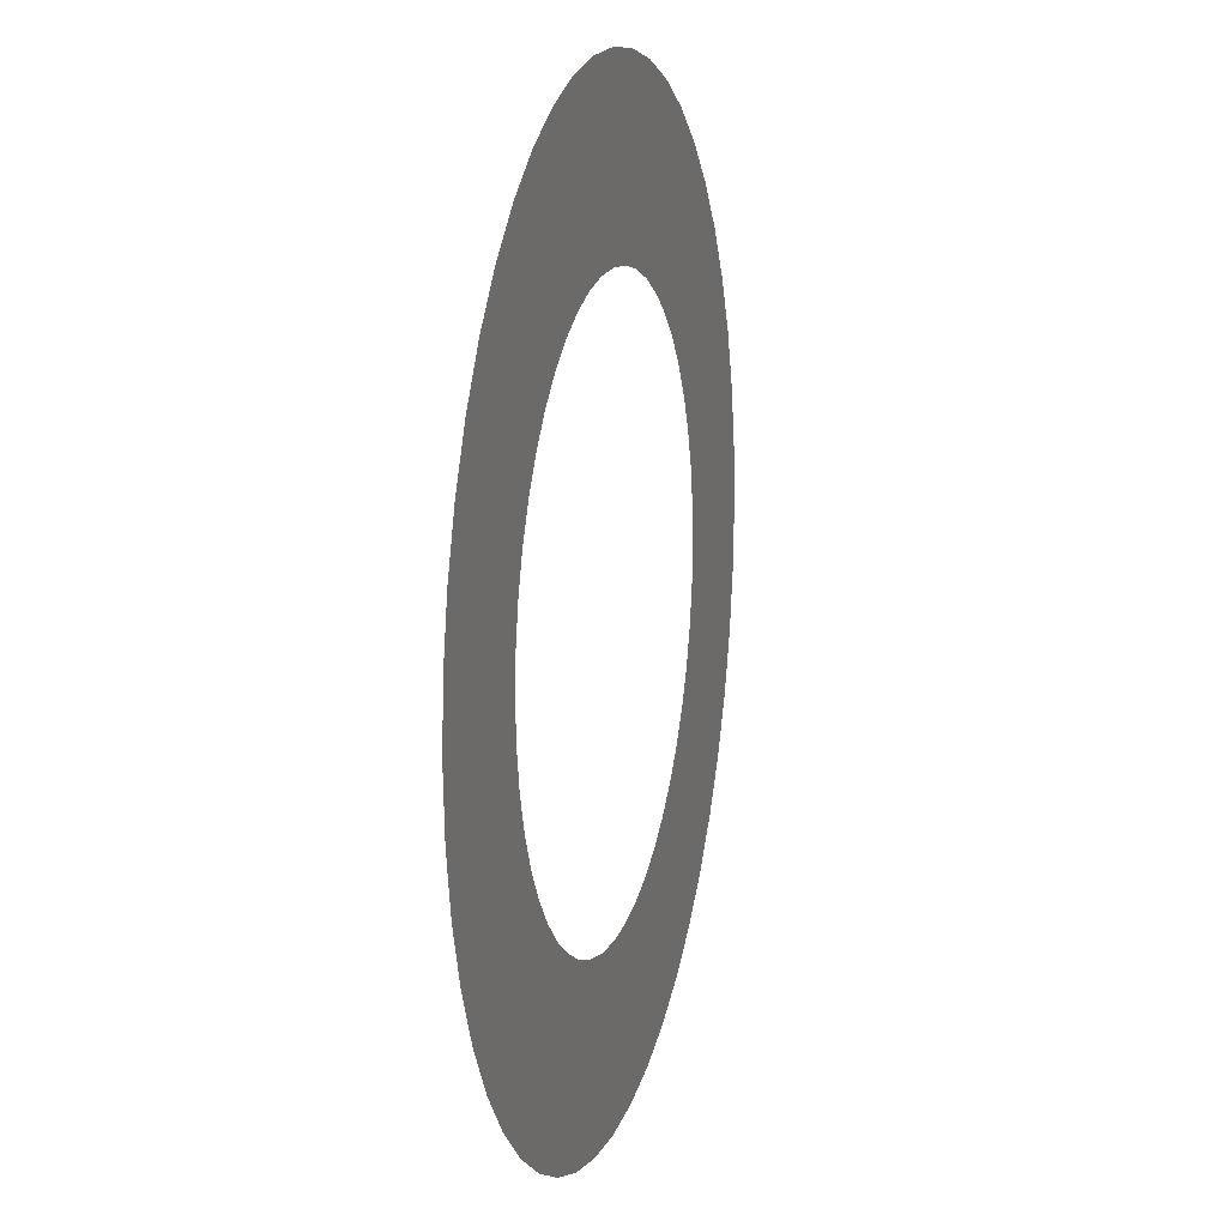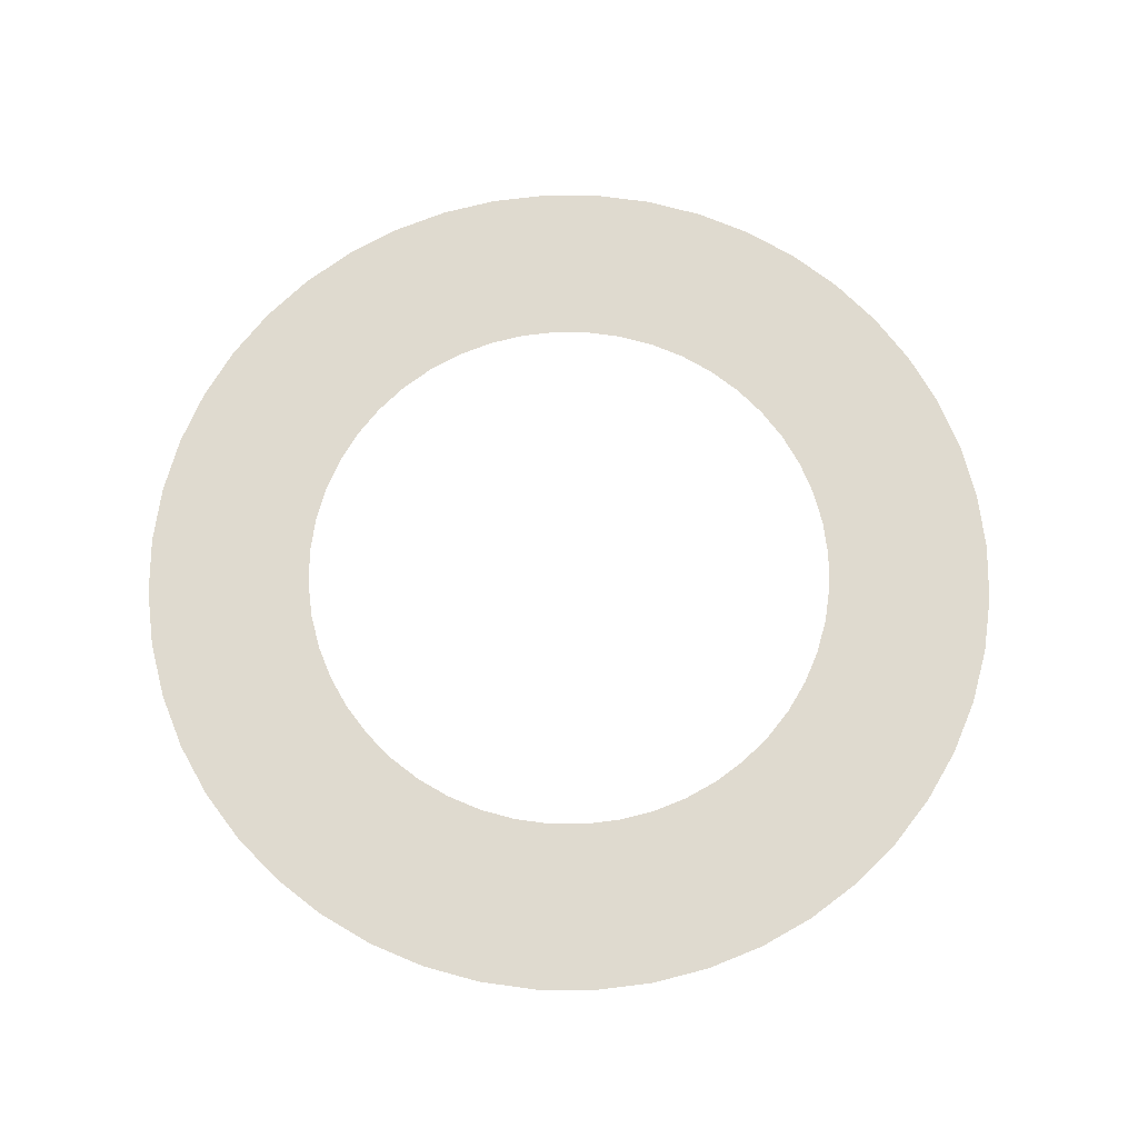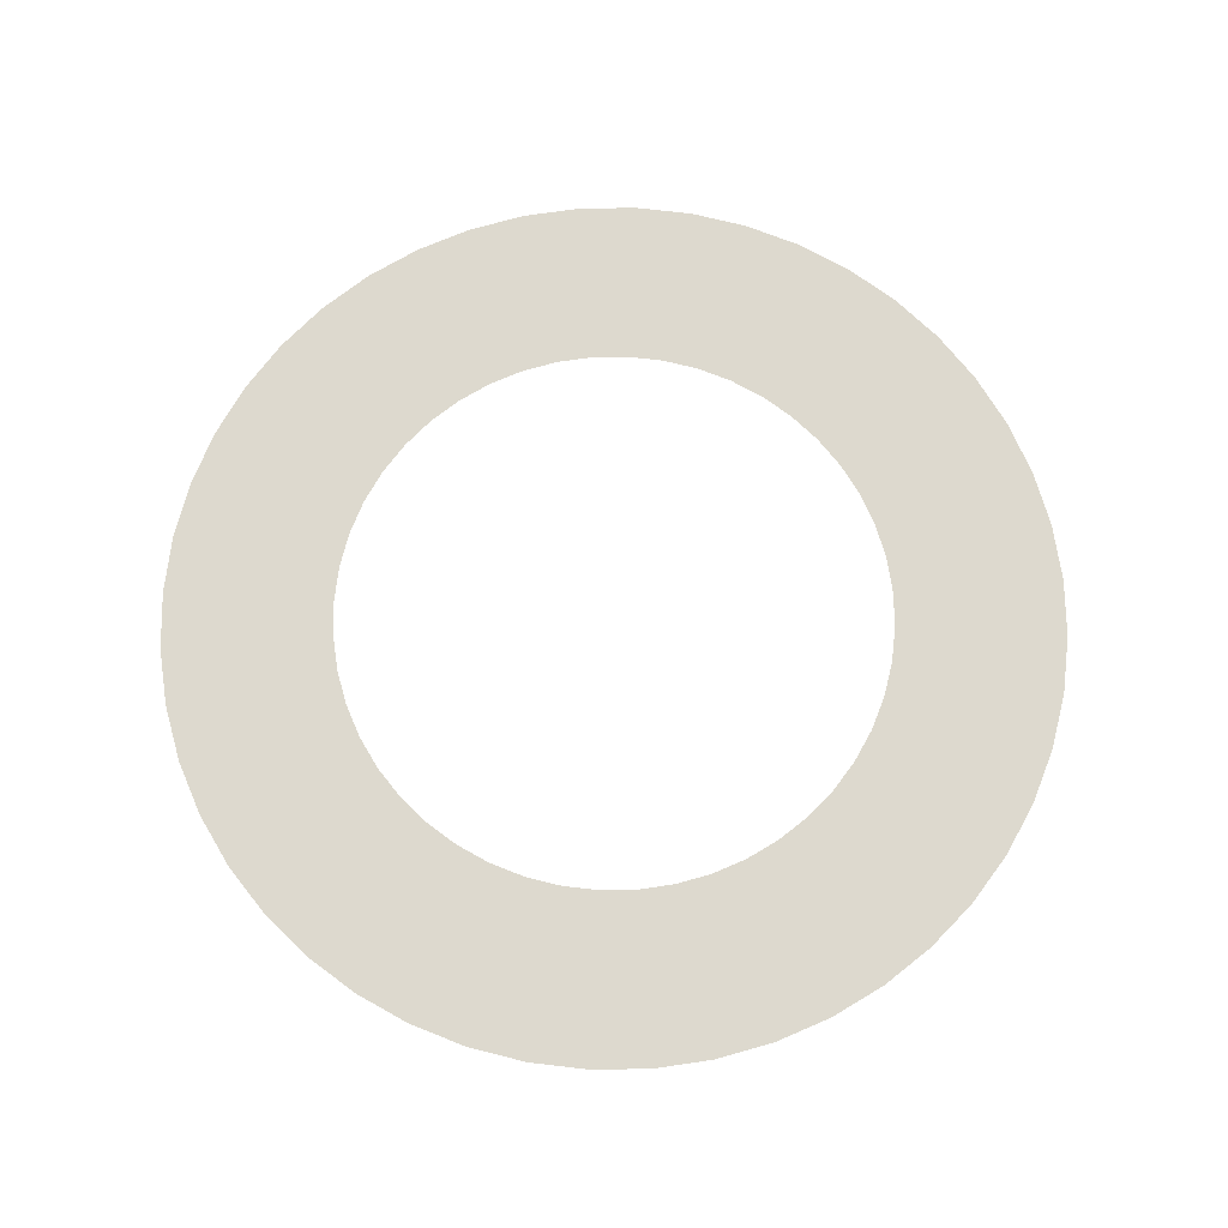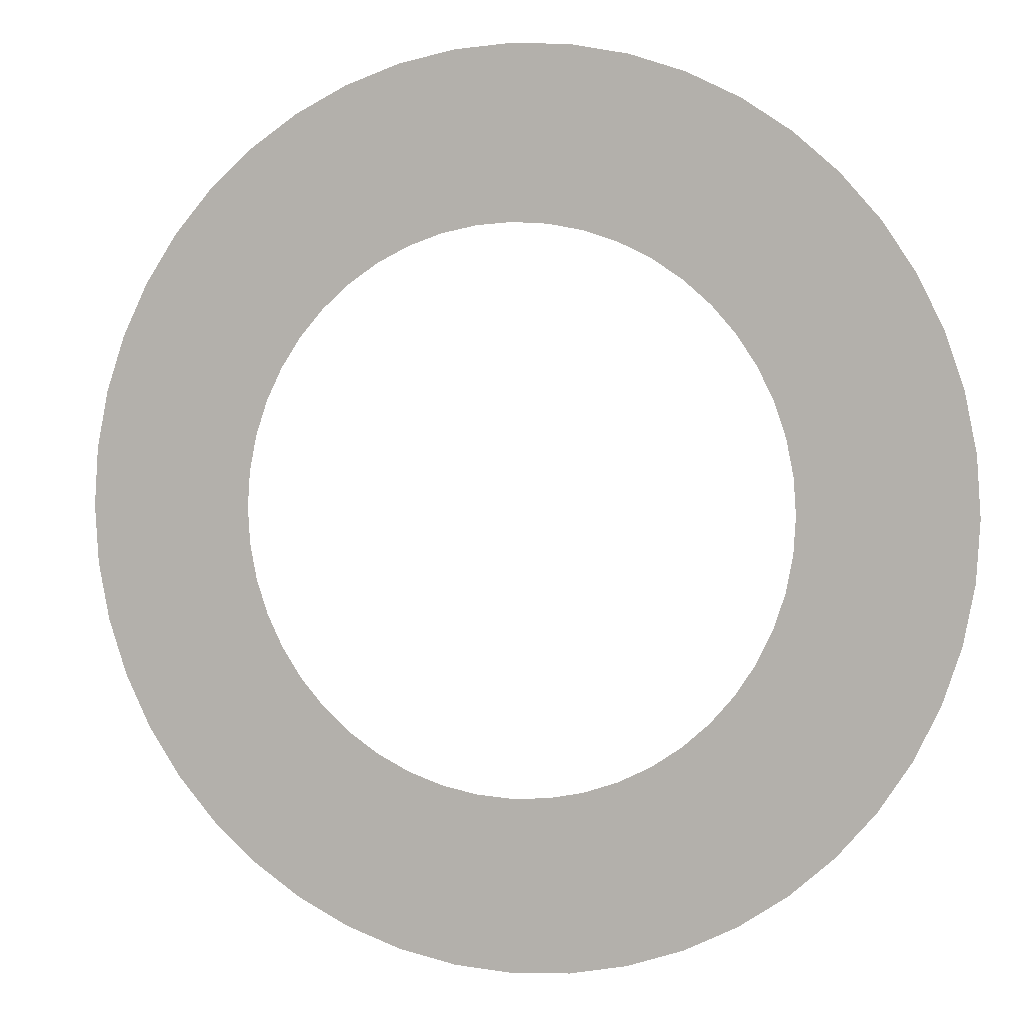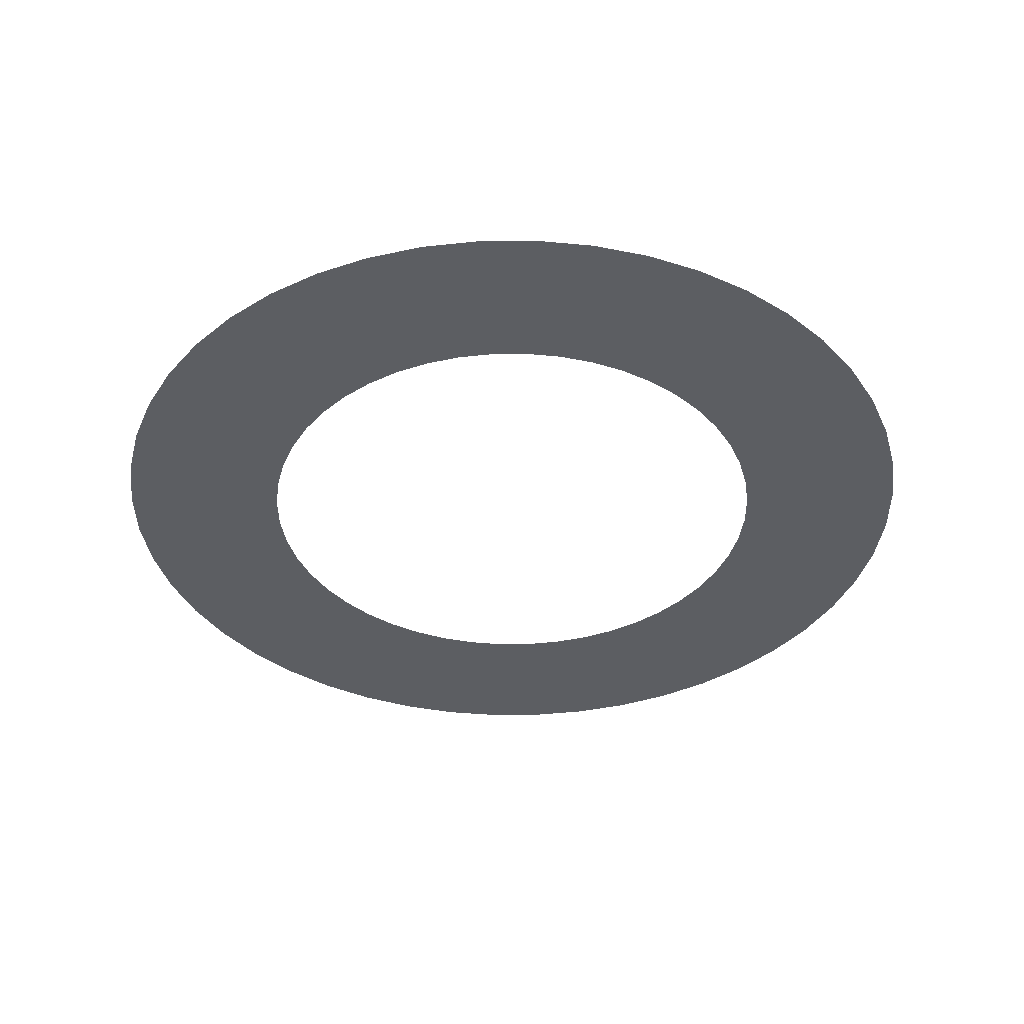
<metadata>
{"format":"obj","ext":"obj","renderer":"f3d","projection":"perspective","resolution":1024,"background":"white","views":[{"elev":13.3,"azim":104.7,"up":"+Z"},{"elev":70.9,"azim":-25.8,"up":"+Y"},{"elev":71.7,"azim":145.4,"up":"+Y"},{"elev":2.8,"azim":-161.4,"up":"+Z"},{"elev":-38.0,"azim":-70.7,"up":"+Y"}]}
</metadata>
<code>
g z029v001_ring_m
v 0.6722 0 -0.1801
v 1.113 0 -0.1465
v 0.6899 0 -0.09083
v 1.084 0 -0.2905
v 0.6429 0 -0.2663
v 1.037 0 -0.4295
v 0.6027 0 -0.3479
v 0.9719 0 -0.5611
v 0.5521 0 -0.4236
v 0.8903 0 -0.6832
v 0.4921 0 -0.4921
v 0.7936 0 -0.7936
v 0.4236 0 -0.5521
v 0.6832 0 -0.8903
v 0.3479 0 -0.6027
v 0.5611 0 -0.9719
v 0.2663 0 -0.6429
v 0.4295 0 -1.037
v 0.1801 0 -0.6722
v 0.2905 0 -1.084
v 0.09083 0 -0.6899
v 0.1465 0 -1.113
v 1.058e-07 0 -0.6959
v 3.394e-07 0 -1.122
v -0.09083 0 -0.6899
v -0.1465 0 -1.113
v -0.1801 0 -0.6722
v -0.2905 0 -1.084
v -0.2663 0 -0.6429
v -0.4295 0 -1.037
v -0.3479 0 -0.6027
v -0.5611 0 -0.9719
v -0.4236 0 -0.5521
v -0.6832 0 -0.8903
v -0.4921 0 -0.4921
v -0.7936 0 -0.7936
v -0.5521 0 -0.4236
v -0.8903 0 -0.6832
v -0.6027 0 -0.3479
v -0.9719 0 -0.5611
v -0.6429 0 -0.2663
v -1.037 0 -0.4295
v -0.6722 0 -0.1801
v -1.084 0 -0.2905
v -0.6899 0 -0.09083
v -1.113 0 -0.1465
v -0.6959 0 -9.301e-08
v -1.122 0 -4.064e-09
v -0.6899 0 0.09083
v -1.113 0 0.1465
v -0.6722 0 0.1801
v -1.084 0 0.2905
v -0.6429 0 0.2663
v -1.037 0 0.4295
v -0.6027 0 0.3479
v -0.9719 0 0.5611
v -0.5521 0 0.4236
v -0.8903 0 0.6832
v -0.4921 0 0.4921
v -0.7936 0 0.7936
v -0.4236 0 0.5521
v -0.6832 0 0.8903
v -0.3479 0 0.6027
v -0.5611 0 0.9719
v -0.2663 0 0.6429
v -0.4295 0 1.037
v -0.1801 0 0.6722
v -0.2905 0 1.084
v -0.09083 0 0.6899
v -0.1465 0 1.113
v -3.938e-08 0 0.6959
v 1.053e-07 0 1.122
v 0.09083 0 0.6899
v 0.1465 0 1.113
v 0.1801 0 0.6722
v 0.2905 0 1.084
v 0.2663 0 0.6429
v 0.4295 0 1.037
v 0.3479 0 0.6027
v 0.5611 0 0.9719
v 0.4236 0 0.5521
v 0.6832 0 0.8903
v 0.4921 0 0.4921
v 0.7936 0 0.7936
v 0.5521 0 0.4236
v 0.8903 0 0.6832
v 0.6027 0 0.3479
v 0.9719 0 0.5611
v 0.6429 0 0.2663
v 1.037 0 0.4295
v 0.6722 0 0.1801
v 1.084 0 0.2905
v 0.6899 0 0.09083
v 1.113 0 0.1465
v 0.6959 0 1.069e-08
v 1.122 0 1.632e-07
v 0.6899 0 -0.09083
v 1.113 0 -0.1465
g z029v001_ring_m_0
f 3 2 1
f 2 4 1
f 1 4 5
f 4 6 5
f 5 6 7
f 6 8 7
f 7 8 9
f 8 10 9
f 9 10 11
f 10 12 11
f 11 12 13
f 12 14 13
f 13 14 15
f 14 16 15
f 15 16 17
f 16 18 17
f 17 18 19
f 18 20 19
f 19 20 21
f 20 22 21
f 21 22 23
f 22 24 23
f 23 24 25
f 24 26 25
f 25 26 27
f 26 28 27
f 27 28 29
f 28 30 29
f 29 30 31
f 30 32 31
f 31 32 33
f 32 34 33
f 33 34 35
f 34 36 35
f 35 36 37
f 36 38 37
f 37 38 39
f 38 40 39
f 39 40 41
f 40 42 41
f 41 42 43
f 42 44 43
f 43 44 45
f 44 46 45
f 45 46 47
f 46 48 47
f 47 48 49
f 48 50 49
f 49 50 51
f 50 52 51
f 51 52 53
f 52 54 53
f 53 54 55
f 54 56 55
f 55 56 57
f 56 58 57
f 57 58 59
f 58 60 59
f 59 60 61
f 60 62 61
f 61 62 63
f 62 64 63
f 63 64 65
f 64 66 65
f 65 66 67
f 66 68 67
f 67 68 69
f 68 70 69
f 69 70 71
f 70 72 71
f 71 72 73
f 72 74 73
f 73 74 75
f 74 76 75
f 75 76 77
f 76 78 77
f 77 78 79
f 78 80 79
f 79 80 81
f 80 82 81
f 81 82 83
f 82 84 83
f 83 84 85
f 84 86 85
f 85 86 87
f 86 88 87
f 87 88 89
f 88 90 89
f 89 90 91
f 90 92 91
f 91 92 93
f 92 94 93
f 93 94 95
f 94 96 95
f 95 96 97
f 96 98 97

</code>
